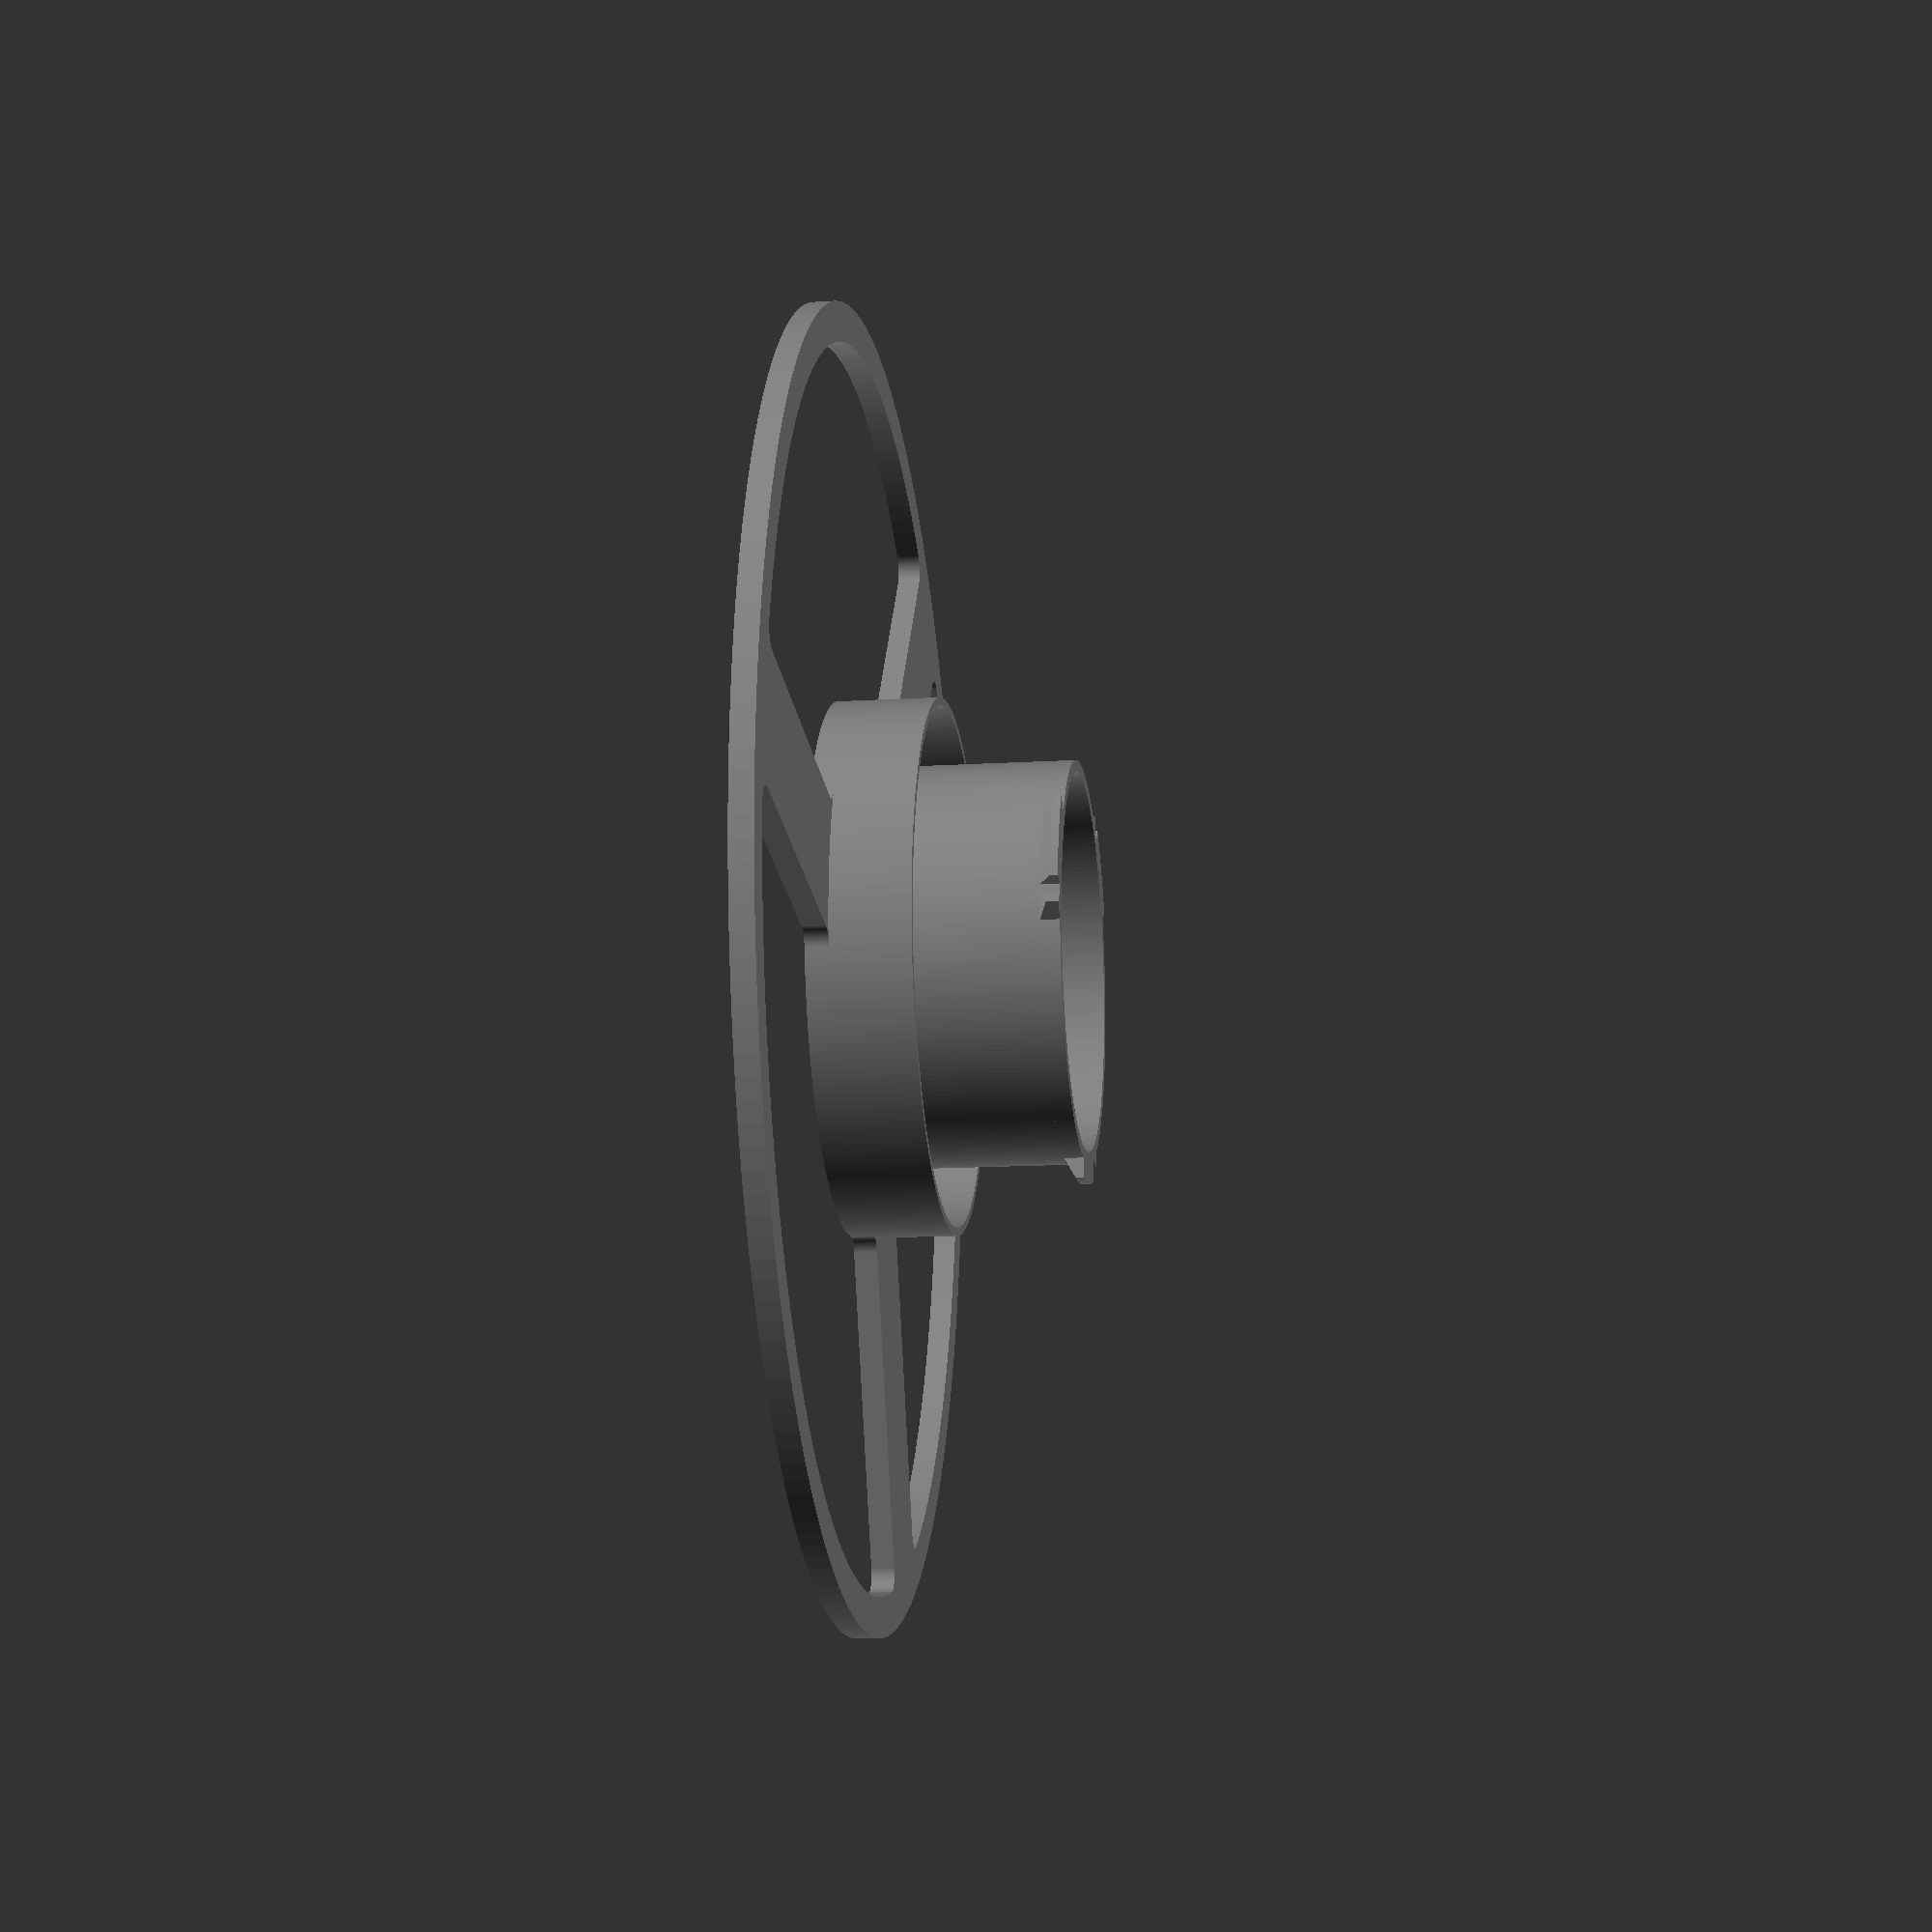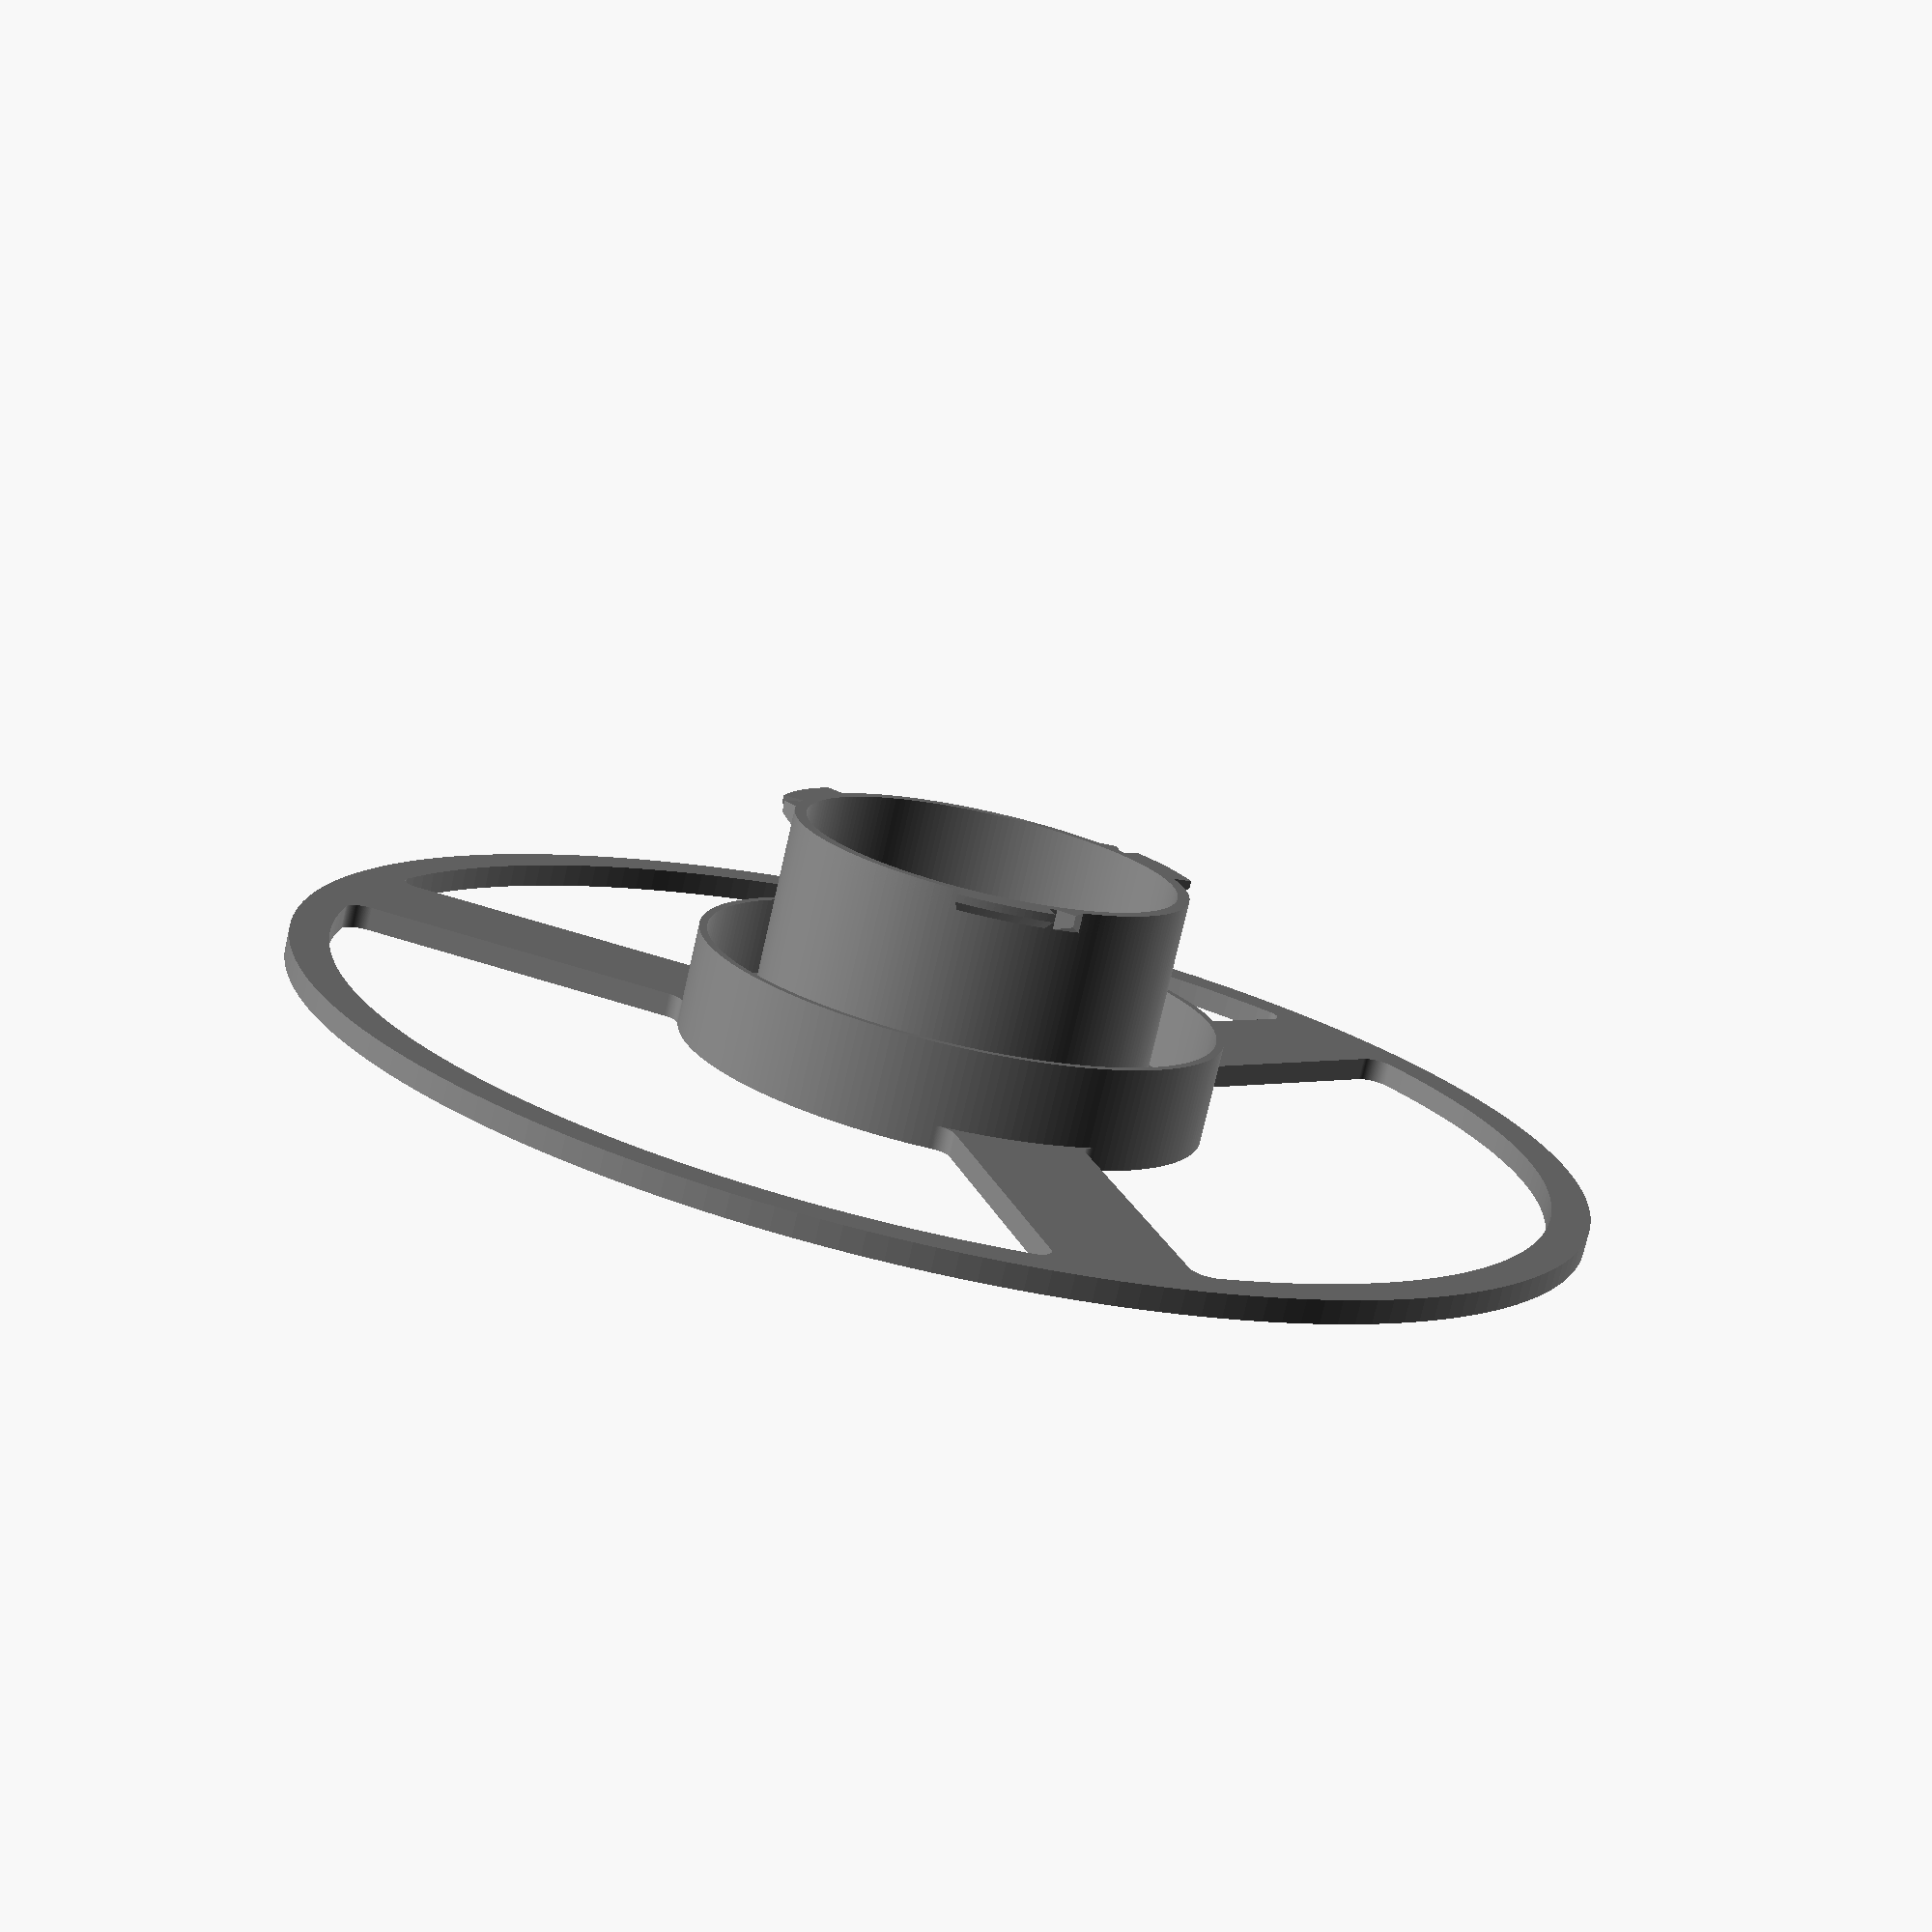
<openscad>
// Render part of spool
show = "bottom"; // [all, bottom, top, cutout, label]

/* [Size] */
// Spool outer diameter
flange_diameter = 200;
// Spool inner diameter
barrel_diameter = 81; // 0.1
// Hole diameter
bore_diameter = 57; // 0.1
// Inner width of the spool. Overal width is width + 2 x flange_width
width = 60; // 0.1
// Strength of the flange
flange_width = 3.5; // 0.1
// Thickness of the outer flange border
flange_wall = 6; // 0.1

/* [Flange] */
// Number of cutouts to safe material and weight (-1: disable)
flange_cutout_segments = 3; // [-1:1:12]
// Export as 3MF or AMF file, set in your slicer on this object top and bottom shell layers to 0 and choose an infill pattern (see README.md for details)
flange_cutout_keep = false; // [false, true]
// Cutout crossing width
flange_cutout_crossing_width = 20;
// Window width in the crossing (0: disable)
flange_cutout_crossing_window = 0;
// Extend the crossing window to the bore (for cable tie)
flange_cutout_crossing_window_bore = false; // [false, true]
// Round cutout corners
flange_cutout_fillet = 3;
// Filament clip on the flange border
flange_filament_clip = false; // [false, true]
// Number of hole pairs
flange_filament_hole_count = 4; // [1:1:12]
// Filament holes BambuLab spool compatible
flange_filament_hole_bambulab = false; // [false, true]
// Inclined filament holes
flange_filament_hole_inclined = false; // [false, true]

/* [Barrel] */
// Type of the barrel
barrel_type = "quick"; // [solid, quick]
// Bore wall thickness (when barrel not solid)
bore_wall = 1.8; // 0.1
// Barrel wall thickness (when barrel not solid)
barrel_wall = 1.2; // 0.1
// How many percent of the barrel wall is on the bottom side
barrel_wall_split_percent = 20;
// Notch for BambuLab filament, only on the top part of the spool (position; 0: disable)
barrel_notch_bambulab = 0; // [0:1:12]
// Hole to fix end of filament, only on the top part of the spool (position; 0: disable)
barrel_fixing_hole = 0; // [0:1:12]

/* [Label] */
// Level meter
label_level_meter = false; // [false, true]
// Diameter of the content when full (0: max (flange_radius) )
label_level_full_diameter = 174;
// Show this value on full mark
label_level_full_factor = 1000;
// Font size
label_level_font_size = 5.5; // 0.1
// Texture depth
label_depth = 0.8; // 0.1
// Use color instead of relief
label_color = false; // [false, true]
// Area for BambuLab label (position; 0: disable)
label_area_bambulab = 0; // [0:1:12]
// Separate color for BambuLab label area
label_area_bambulab_color = false; // [false, true]
// Custom label area (position; 0: disable)
label_area_position = 0; // [0:1:12]
// Custom label area width and height (0: disable)
label_area_size = [90, 40];

/* [Other] */
// Small pocket (include lid) to reuse BambuLab RFID tags (position; 0: disable)
bambulab_rfid_pocket = 0; // [0:1:12]

/* [Hidden] */
flange_radius = flange_diameter / 2;
barrel_radius = barrel_diameter / 2;
bore_radius = bore_diameter / 2;
outer_width = width + 2 * flange_width;
connector_radius = bore_radius + bore_wall + 3.2;
barrel_height_top = flange_width + width * (1 - (barrel_wall_split_percent / 100));
label_level_full_radius = label_level_full_diameter / 2;
rounding_mesh_error = 0.001;

$fn = 200;

if (show == "all" || show == "bottom") {
    color([0.5, 0.5, 0.5]) union() {
        flange();
        barrel(false);
    }
}

if (show == "all" || show == "top") {
    spool_show() color([0.5, 0.5, 0.5]) union() {
        flange();
        barrel(true);
    }
}

if (flange_cutout_keep || show == "cutout") {
    spool_show(true) color([1, 1, 0]) linear_extrude(flange_width) flange_cutout();
}

if (label_color || show == "label") {
    spool_show(true) color([0, 0, 0]) linear_extrude(label_depth) flange_level();
}

if (label_area_bambulab_color) {
    spool_show(true) color([1, 1, 1]) linear_extrude(0.2) label_area_bambulab();
}

/*********
* Common *
*********/
module ring(inner_radius, outer_radius) {
    difference() {
        circle(outer_radius);
        circle(inner_radius);
    }
}

module tube(inner_radius, outer_radius, height) {
    linear_extrude(height) ring(inner_radius, outer_radius);
}

module crossings_rotate(segments) {
    for (i = [0 : 1 : segments - 1]) {
        rotate([0, 0, (360 / segments) * i]) children();
    }
}

/**
* Rotate to the cutout center
*
* @param number Segment number
*/
module cutout_rotate(number = 1) {
    rotate([0, 0, (flange_cutout_segments ? (360 / flange_cutout_segments) * (number - 0.5) : 0)]) children();
}

/********
* Spool *
*********/

module spool_show(both = false) {
    if (show == "all") translate([0, 0, outer_width]) rotate([180, 0, 0]) children();
    if (show != "all" || both) children();
}

/*********
* Flange *
**********/
module flange() {
    difference() {
        linear_extrude(flange_width) difference() {
            ring(bore_radius, flange_radius);
            if (flange_cutout_segments > -1) flange_cutout();
            if (flange_cutout_crossing_window) flange_cutout_window();
        }
        if (flange_filament_clip) flange_filament_clip();
        if (flange_filament_hole_bambulab) flange_filament_hole();
        if (flange_filament_hole_inclined) flange_filament_hole(45);
        if (label_level_meter) linear_extrude(label_depth) flange_level();
        if (bambulab_rfid_pocket) bambulab_rfid_pocket_hole();
        if (label_area_bambulab_color) linear_extrude(0.2) label_area_bambulab();
    }

    if (bambulab_rfid_pocket) linear_extrude(1) bambulab_rfid_shape();
}

/* Flange cutout */
module flange_cutout() {
    offset(r = flange_cutout_fillet) offset(r = -flange_cutout_fillet) difference() {
        ring(barrel_radius, flange_radius - flange_wall);
        flange_cutout_crossings(flange_cutout_crossing_width);
        if (label_level_meter && flange_cutout_crossing_window) offset(r = 2) hull() flange_level(false);
        if (label_area_bambulab) label_area_bambulab();
        if (label_area_position) label_area_custom();
        if (bambulab_rfid_pocket) offset(r = 1) bambulab_rfid_pocket();
    }
}

module flange_cutout_window() {
    offset(r = flange_cutout_fillet) offset(r = -flange_cutout_fillet) difference() {
        flange_cutout_crossings(flange_cutout_crossing_window);
        circle(flange_cutout_crossing_window_bore ?
            (barrel_type == "solid" ?
                    (bore_radius + barrel_wall) : (connector_radius + ((barrel_wall > bore_wall) ? barrel_wall : bore_wall))
            ) : barrel_radius
        );
        ring(flange_radius - flange_wall, flange_radius);
    }
}

module flange_cutout_crossings(width) {
    crossings_rotate(flange_cutout_segments) flange_cutout_crossing(width);
}

module flange_cutout_crossing(width) {
    translate([0, -width / 2, 0]) square([flange_radius, width]);
}

/* Filament clip */
module flange_filament_clip() {
    rotate_extrude() translate([flange_radius - 3, flange_width - 1.2]) filament_clip();
}

module filament_clip() {
    r = 1.741 / 2;
    p = [[-r, 0], [-0.808, 1.2], [0.808, 1.2], [r, 0]];
    circle(r);
    polygon(points = p, paths = [[0, 1, 2, 3]]);
}

/* Filament hole */
module flange_filament_hole(angle = 0) {
    r = flange_radius - 3;
    s = 30;
    a = asin(s / (2 * r));
    crossings_rotate(flange_filament_hole_count) {
        rotate([-angle, 0, + a]) translate([r, 0, -2]) cylinder(h = flange_width * 2 + 4, r = 1.75);
        rotate([+angle, 0, - a]) translate([r, 0, -2]) cylinder(h = flange_width * 2 + 4, r = 1.75);
    }
}

/*********
* Barrel *
**********/
module barrel(top) {
    difference() {
        union() {
            if (barrel_type == "solid") barrel_solid();
            else if (barrel_type == "quick") barrel_quick(top);
            if(top && barrel_notch_bambulab) barrel_notch_bambulab();
        }
        if(top && barrel_fixing_hole) barrel_fixing_hole();
    }
}

/* Solid barrel */
module barrel_solid() {
    difference() {
        tube(bore_radius, barrel_radius, outer_width / 2);
        if(flange_cutout_crossing_window_bore) linear_extrude(outer_width / 2) flange_cutout_window();
    }
}

/* Quick connect barrel */
module barrel_quick(top) {
    height_split = (outer_width / 2) + 2.1;
    if (top) {
        // Bore wall
        tube(connector_radius, connector_radius + bore_wall, height_split);
        // Chamfer
        rotate_extrude() translate([bore_radius, flange_width]) chamfer(bore_wall + 3.2 + rounding_mesh_error);
        // Connector
        translate([0, 0, height_split]) {
            crossings_rotate(3) quick_hold_top(connector_radius);
        }
        // Barrel wall
        barrel_wall(barrel_height_top);
    } else {
        // Bore wall
        tube(bore_radius, bore_radius + bore_wall, height_split);
        // Connector
        rotate([0, 0, -25]) translate([0, 0, height_split]) {
            crossings_rotate(3) quick_hold_bottom(bore_radius + bore_wall);
        }
        // Barrel wall
        barrel_wall(flange_width + width * (barrel_wall_split_percent / 100));
    }
}

module barrel_wall(height) {
    if(flange_cutout_crossing_window_bore) {
        linear_extrude(height) difference() {
            barrel_wall_cutout();
            offset(r = -barrel_wall) barrel_wall_cutout();
        }
    } else {
        tube(barrel_radius - barrel_wall, barrel_radius, height);
    }
}

module barrel_wall_cutout() {
    difference() {
        circle(barrel_radius);
        flange_cutout_window();
    }
}

module chamfer(a) {
    p = [[0, 0], [a, 0], [a, a]];
    polygon(points = p, paths= [[0, 1, 2]]);
}

module quick_hold_bottom(inner_radius) {
    a = (3.3 * 180) / (PI * inner_radius);
    rotate_extrude(angle = 25) translate([inner_radius - rounding_mesh_error, 0]) quick_lug();
    rotate([0, 0, 25 + a]) {
        intersection() {
            rotate_extrude() translate([inner_radius, 0]) quick_lug();
            translate([inner_radius - 0.1, 0, -1.5]) rotate([0, 0, 45]) cube(3, center = true);
        }
    }
}

module quick_hold_top(inner_radius) {
    a = (3.3 * 180) / (PI * inner_radius);
    rotate_extrude(angle = 25) translate([inner_radius + rounding_mesh_error, 0]) mirror([1, 0]) quick_lug();
    rotate([0, 0, a / -2]) {
        translate([0, 0, -3]) intersection() {
            rotate_extrude() translate([inner_radius, 0]) mirror([1, 0]) quick_lug(3);
            translate([inner_radius - 0.1, 0, 0]) rotate([0, 0, 45]) cube([3, 3, 6], center = true);
        }
    }
}

module quick_lug(height = 0) {
    p = [[0, -2.932], [3, -1.2], [3, height], [0, height]];
    polygon(points = p, paths= [[0, 1, 2, 3]]);
}

/* Barrel notch for BambuLab filament */
module barrel_notch_bambulab() {
    cutout_rotate(barrel_notch_bambulab) translate([barrel_radius - barrel_wall, 0, flange_width]) rotate([90, 0, 90]) linear_extrude(3 + barrel_wall) hull() {
        translate([0, 3]) circle(1.5);
        square([4, 0.0001], center = true);
    }
}

module barrel_fixing_hole() {
    cutout_rotate(barrel_fixing_hole) translate([barrel_radius - barrel_wall - 0.5, 0, barrel_height_top - 1.5]) rotate([0, 90, 0]) cylinder(barrel_wall + 1, 1, 1);
}

/********
* Label *
*********/

/* Level meter */
module flange_level(mark = true) {
    levels = [0.2, 0.4, 0.6, 0.8, 1];

    for (i = [ 0 : len(levels) - 1 ]) {
        r = level_radius(levels[i]);
        if (mark) intersection() {
            ring(r-.3, r+.3);
            difference() {
                flange_cutout_crossing(flange_cutout_crossing_width);
                if(flange_cutout_crossing_window) flange_cutout_crossing(flange_cutout_crossing_window);
            }
        }
        if (flange_cutout_crossing_window) {
            translate([r - 1 - label_level_font_size, flange_cutout_crossing_width / 2 + 1]) rotate([0, 180, -90]) text(str(levels[i] * label_level_full_factor), size = label_level_font_size, halign = "left");
        } else {
            translate([r - 1 - label_level_font_size, 0]) rotate([0, 180, -90]) text(str(levels[i] * label_level_full_factor), size = label_level_font_size, halign = "center");
        }
    }
}

function level_radius(factor) = sqrt(factor * ((label_level_full_radius ? label_level_full_radius : flange_radius)^2 - barrel_radius^2) + barrel_radius^2);

/* Label area */
module label_area_bambulab() {
    cutout_rotate(label_area_bambulab) hull() {
        translate([flange_radius - 15, 0]) circle(10);
        translate([flange_radius - 41, 0]) circle(10);
    }
}

module label_area_custom() {
    cutout_rotate(label_area_position) translate([bore_radius + (flange_radius - bore_radius - label_area_size[1]) / 2, -label_area_size[0] / 2]) square([label_area_size[1], label_area_size[0]]);
}

/********
* Other *
*********/

module bambulab_rfid_shape() {
    translate([7, 0]) circle(10);
    square([14, 20], center = true);
}

module bambulab_rfid_pocket(notch = false) {
    cutout_rotate(bambulab_rfid_pocket) translate([47.5, 0]) {
        bambulab_rfid_shape();
        if(notch) translate([0, 7]) square(5);
    }
}

module bambulab_rfid_pocket_hole() {
    translate([0, 0, flange_width - 1.2]) linear_extrude(1.2) bambulab_rfid_pocket(true);
}

</openscad>
<views>
elev=194.0 azim=248.1 roll=262.2 proj=p view=solid
elev=76.4 azim=74.2 roll=347.1 proj=p view=solid
</views>
